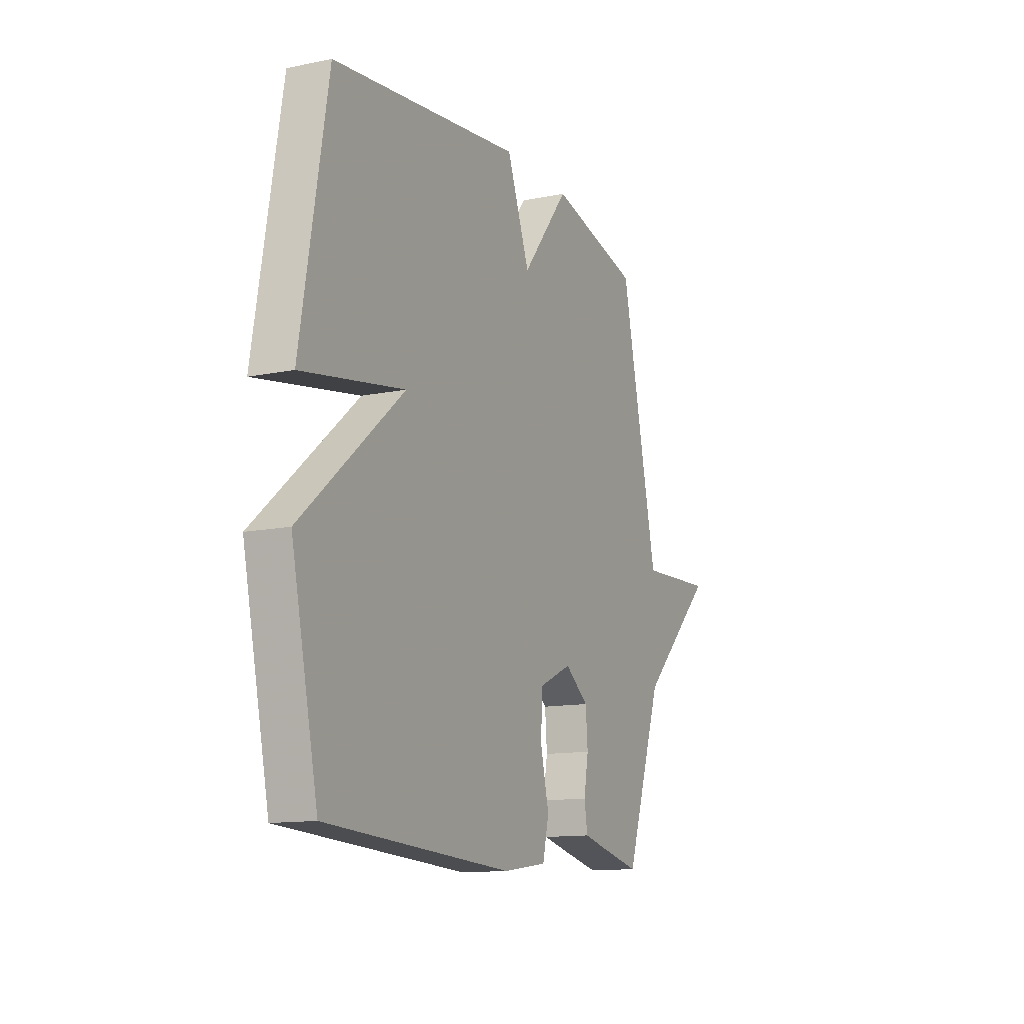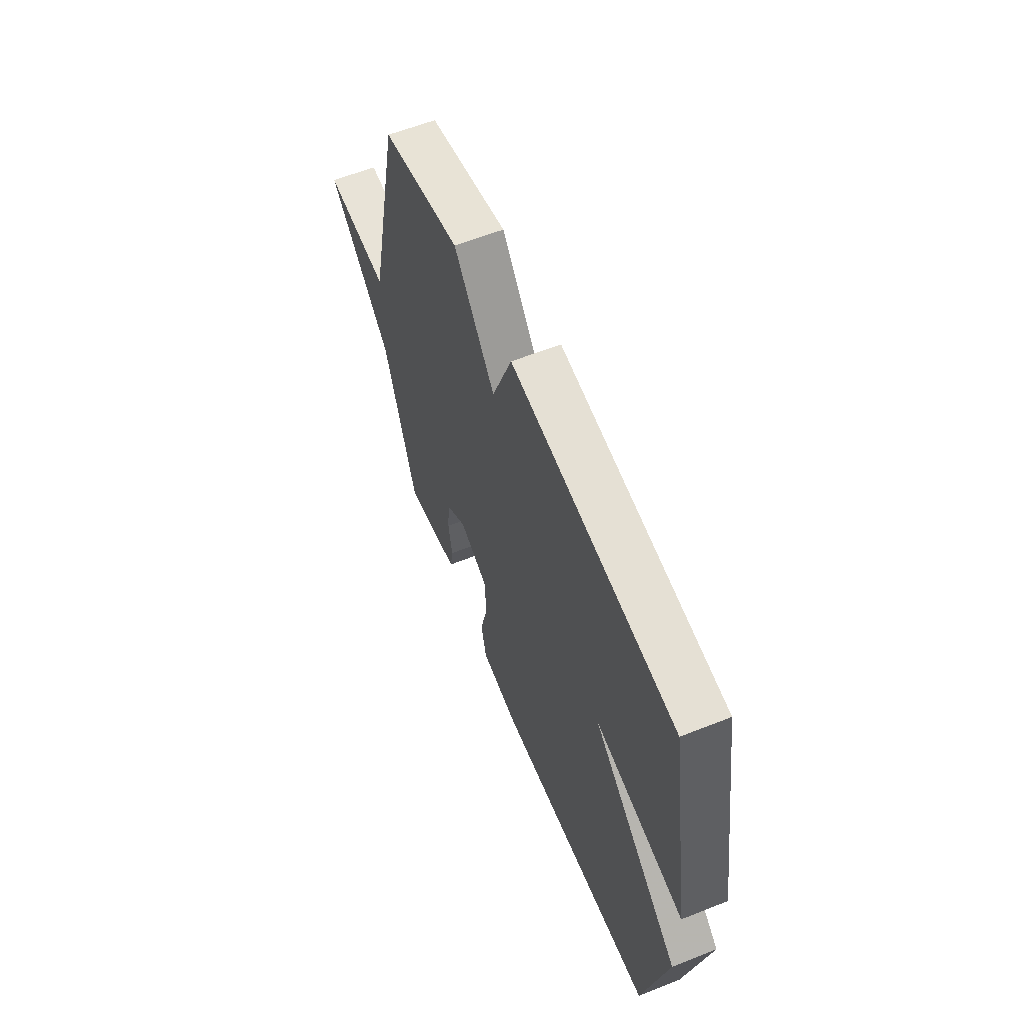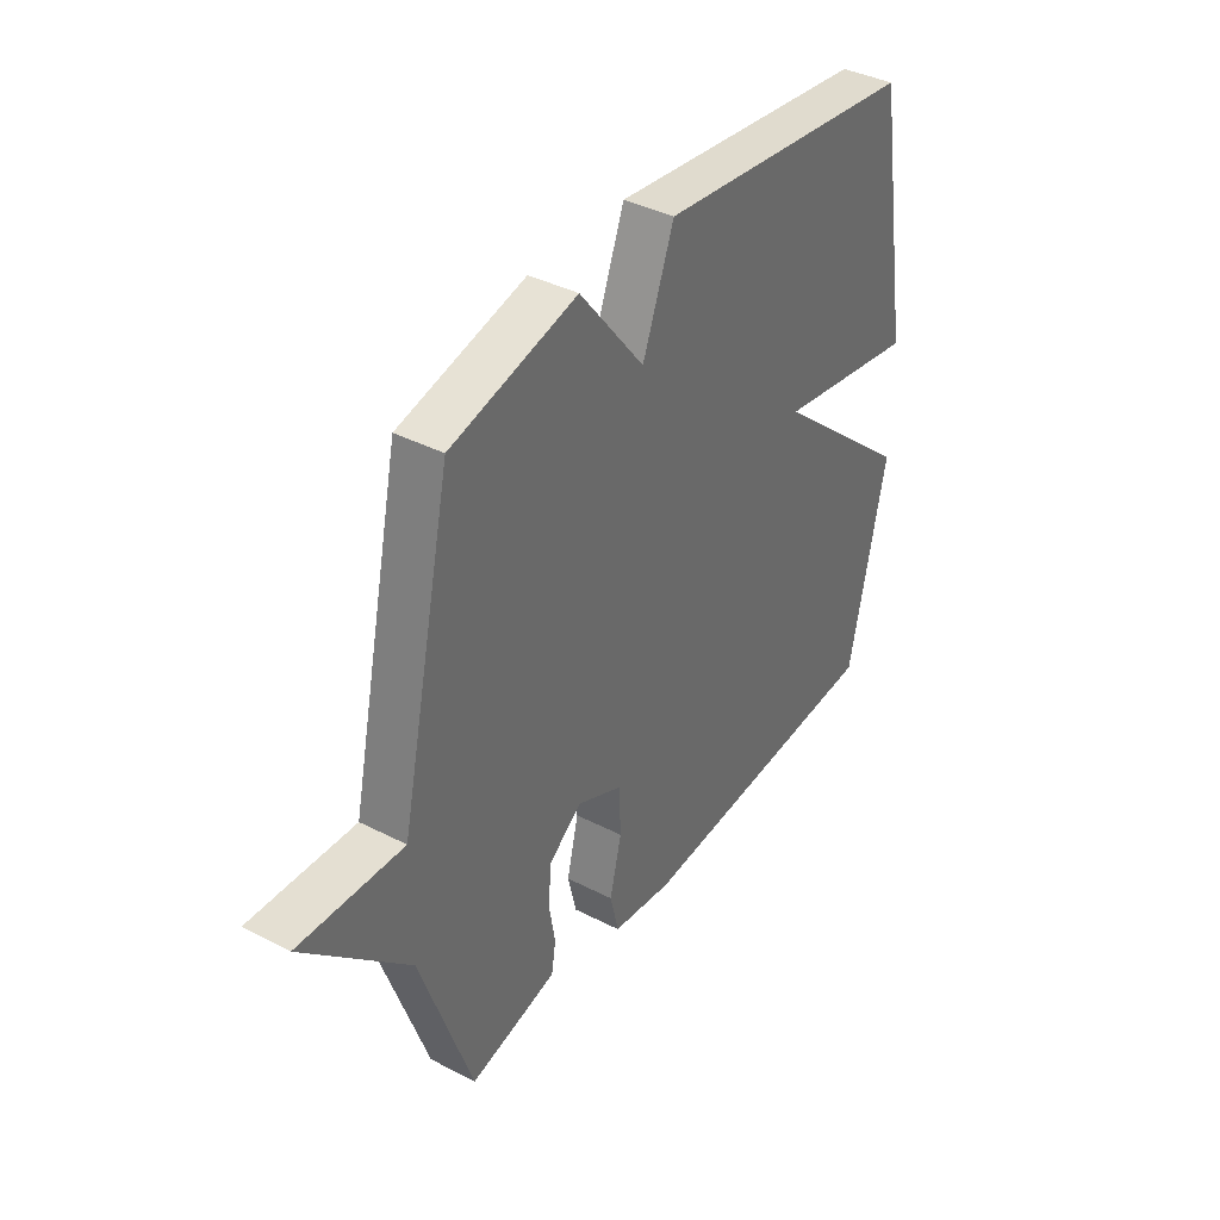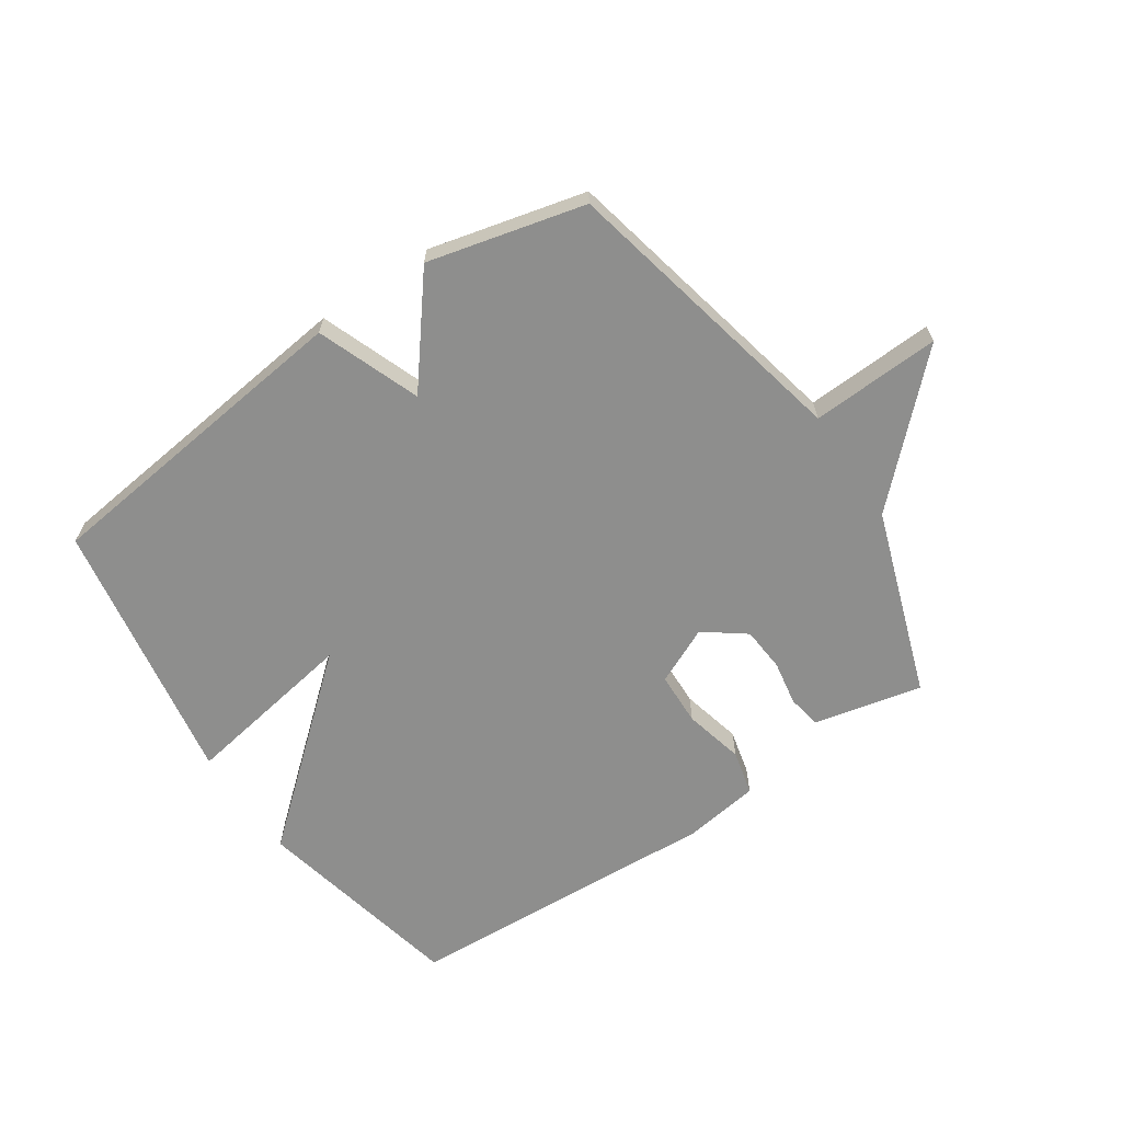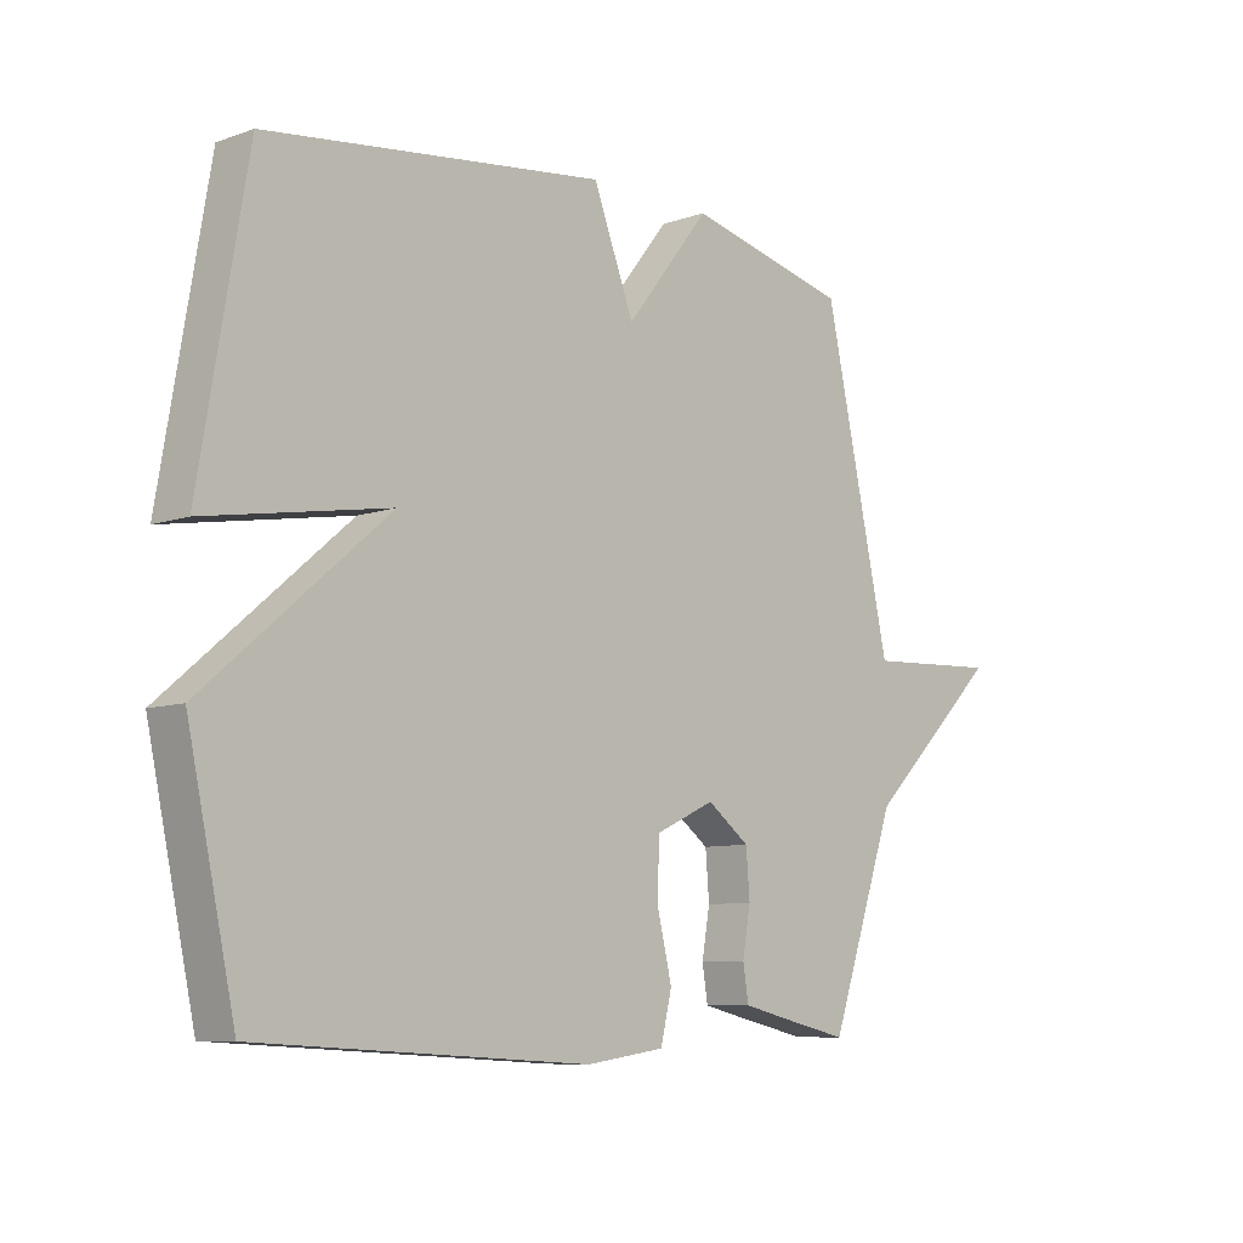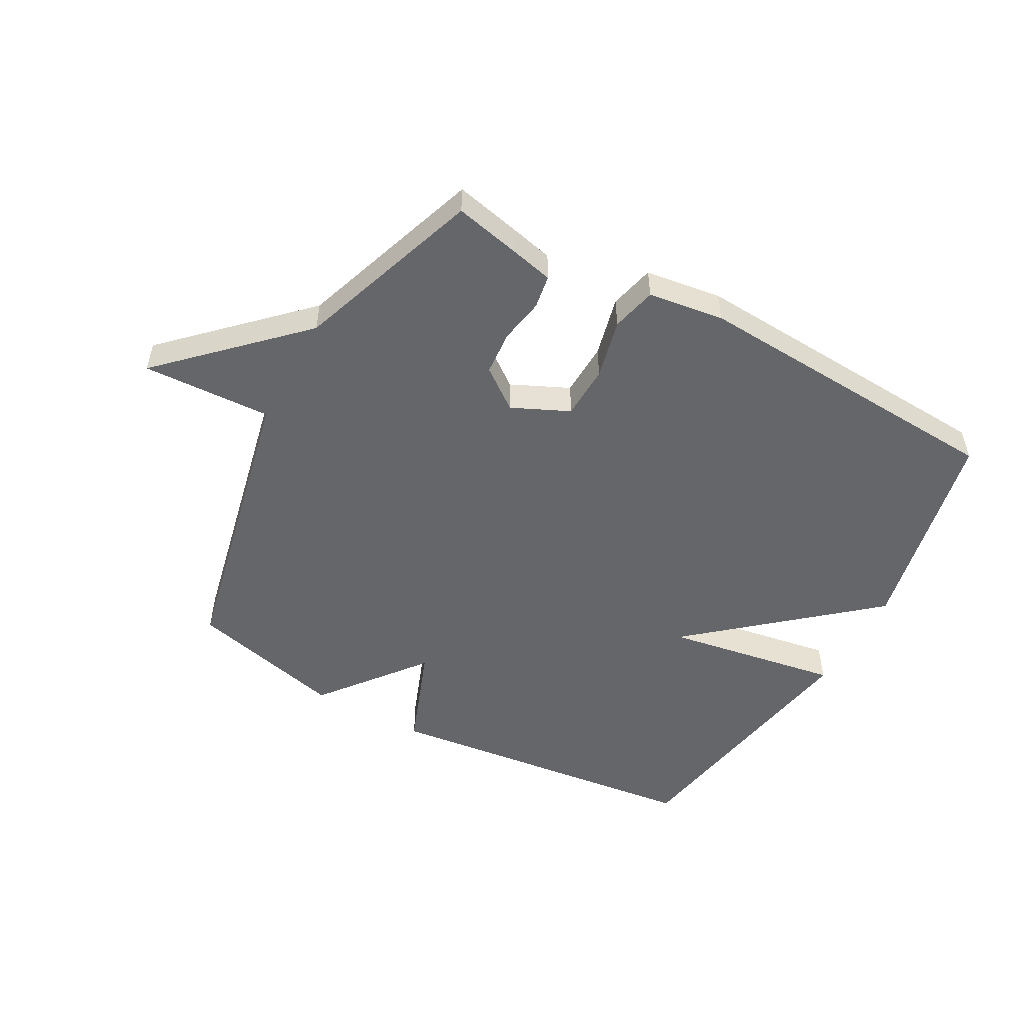
<metadata>
{"format":"obj","ext":"obj","renderer":"f3d","projection":"perspective","resolution":1024,"background":"white","views":[{"elev":-12.7,"azim":-64.4,"up":"+Z"},{"elev":60.1,"azim":-112.1,"up":"+Z"},{"elev":38.7,"azim":123.0,"up":"+Z"},{"elev":-64.8,"azim":34.0,"up":"+Y"},{"elev":-8.3,"azim":-46.1,"up":"+Z"},{"elev":-51.7,"azim":151.1,"up":"+Y"}]}
</metadata>
<code>
v -0.5 0.07 -0.5
v -0.576 0.07 -0.147
v -0.284 0.07 0.102
v -0.576 0.07 0.053
v -0.5 0.07 0.5
v 0.04 0.07 0.564
v 0.105 0.07 0.393
v 0.24 0.07 0.564
v 0.5 0.07 0.5
v 0.607 0.07 0.01
v 0.822 0.07 0.02
v 0.607 0.07 -0.19
v 0.5 0.07 -0.5
v 0.392 0.07 -0.476
v 0.319 0.07 -0.459
v 0.31 0.07 -0.403
v 0.323 0.07 -0.329
v 0.317 0.07 -0.255
v 0.249 0.07 -0.204
v 0.154 0.07 -0.248
v 0.151 0.07 -0.337
v 0.175 0.07 -0.437
v 0.157 0.07 -0.512
v 0.031 0.07 -0.53
v -0.5 0 -0.5
v -0.576 0 -0.147
v -0.284 0 0.102
v -0.576 0 0.053
v -0.5 0 0.5
v 0.04 0 0.564
v 0.105 0 0.393
v 0.24 0 0.564
v 0.5 0 0.5
v 0.607 0 0.01
v 0.822 0 0.02
v 0.607 0 -0.19
v 0.5 0 -0.5
v 0.392 0 -0.476
v 0.319 0 -0.459
v 0.31 0 -0.403
v 0.323 0 -0.329
v 0.317 0 -0.255
v 0.249 0 -0.204
v 0.154 0 -0.248
v 0.151 0 -0.337
v 0.175 0 -0.437
v 0.157 0 -0.512
v 0.031 0 -0.53
f 1 2 3
f 24 1 3
f 23 24 3
f 22 23 3
f 21 22 3
f 20 21 3
f 19 20 3
f 15 16 17
f 14 15 17
f 13 14 17
f 12 13 17
f 12 17 18
f 11 12 18
f 10 11 18
f 10 18 19
f 9 10 19
f 8 9 19
f 7 8 19
f 5 6 7
f 4 5 7
f 3 4 7
f 3 7 19
f 27 26 25
f 27 25 48
f 27 48 47
f 27 47 46
f 27 46 45
f 27 45 44
f 27 44 43
f 41 40 39
f 41 39 38
f 41 38 37
f 41 37 36
f 42 41 36
f 42 36 35
f 42 35 34
f 43 42 34
f 43 34 33
f 43 33 32
f 43 32 31
f 31 30 29
f 31 29 28
f 31 28 27
f 43 31 27
f 1 25 26 2
f 2 26 27 3
f 3 27 28 4
f 4 28 29 5
f 5 29 30 6
f 6 30 31 7
f 7 31 32 8
f 8 32 33 9
f 9 33 34 10
f 10 34 35 11
f 11 35 36 12
f 12 36 37 13
f 13 37 38 14
f 14 38 39 15
f 15 39 40 16
f 16 40 41 17
f 17 41 42 18
f 18 42 43 19
f 19 43 44 20
f 20 44 45 21
f 21 45 46 22
f 22 46 47 23
f 23 47 48 24
f 24 48 25 1

</code>
